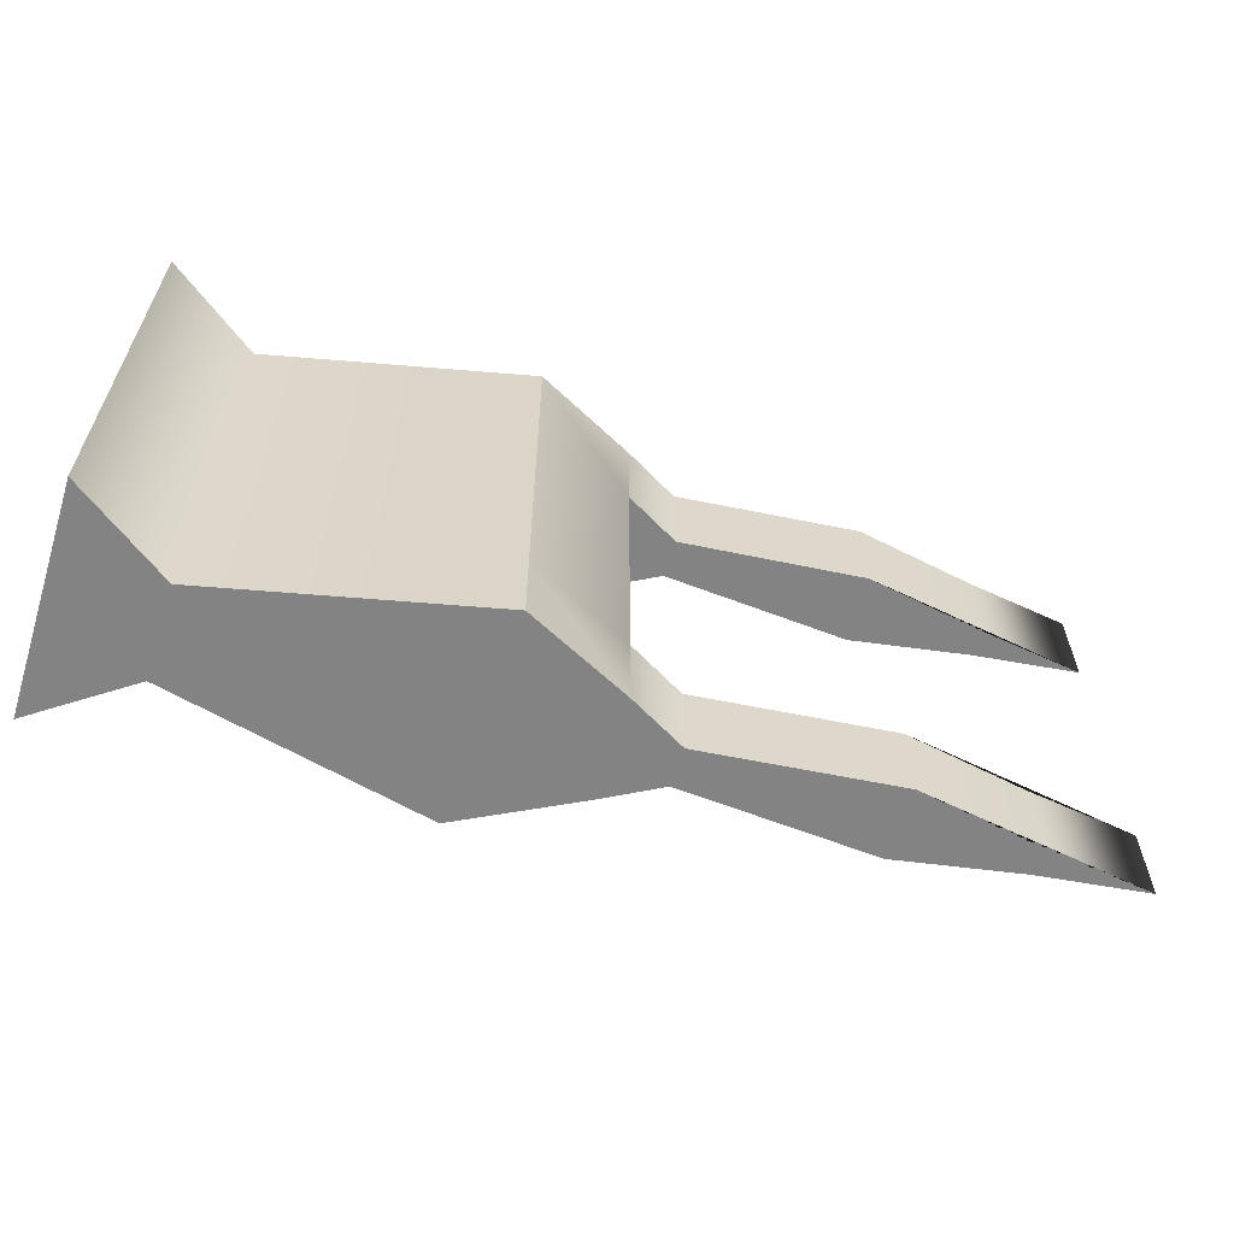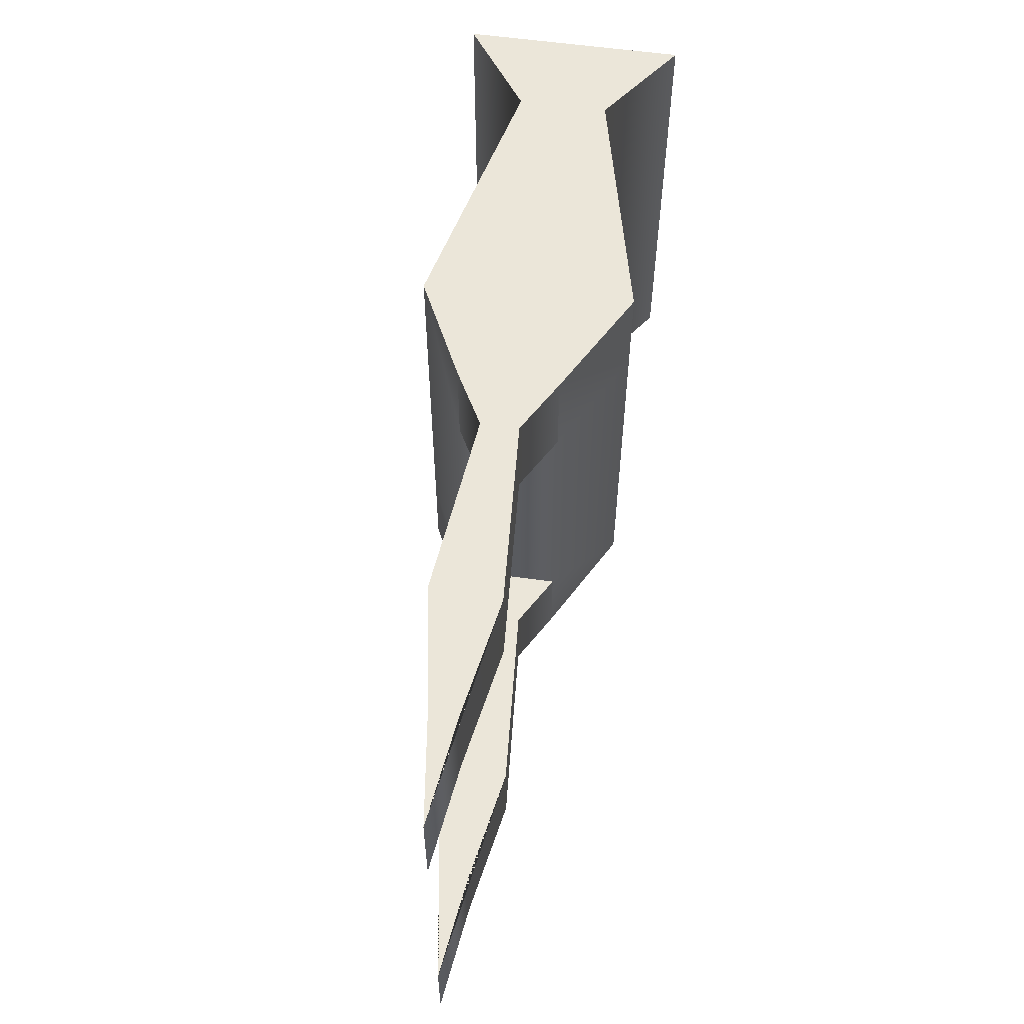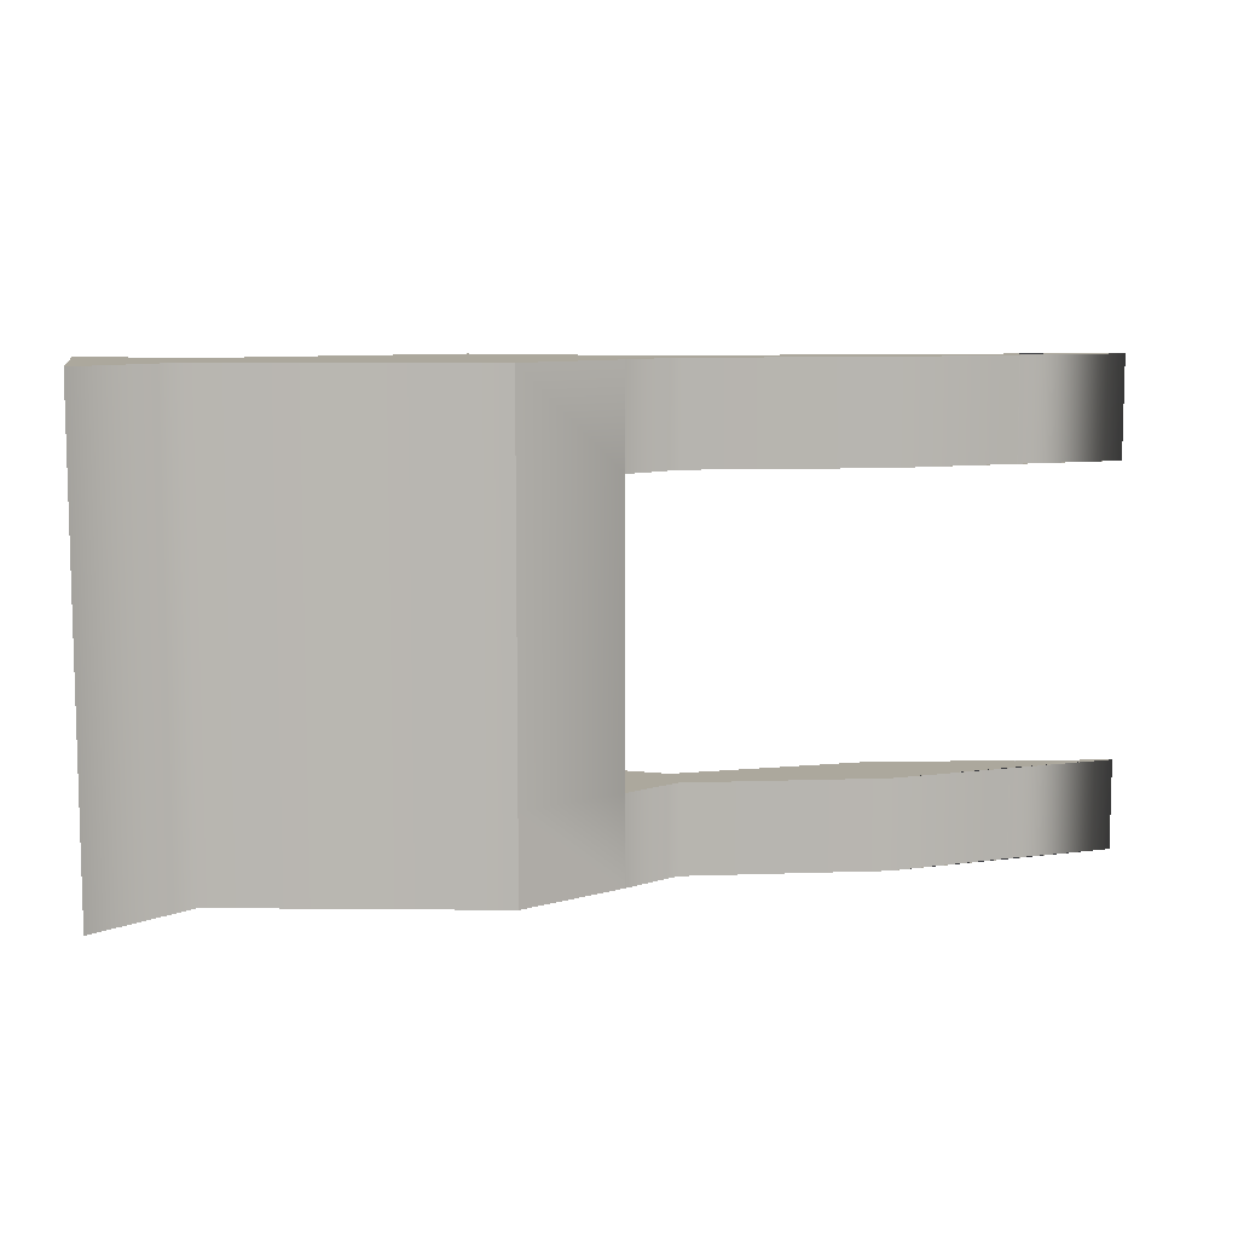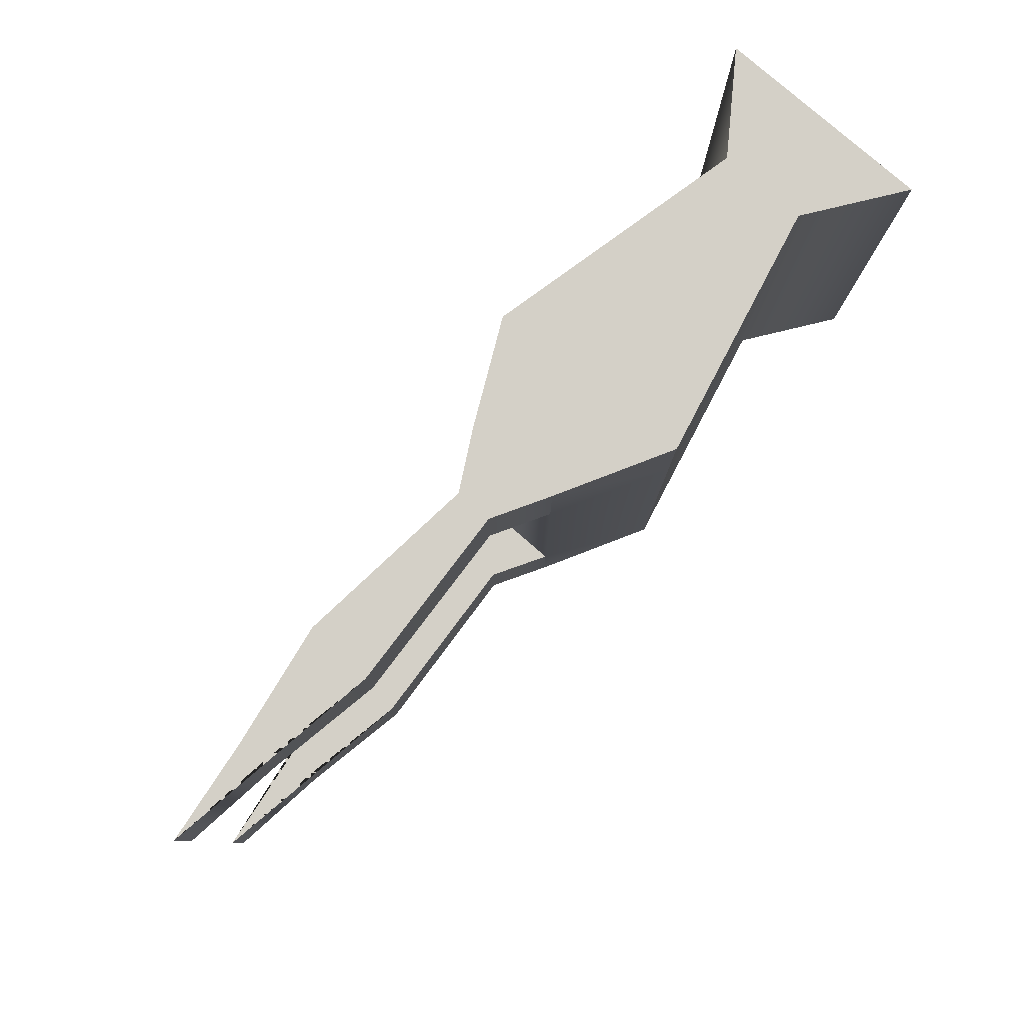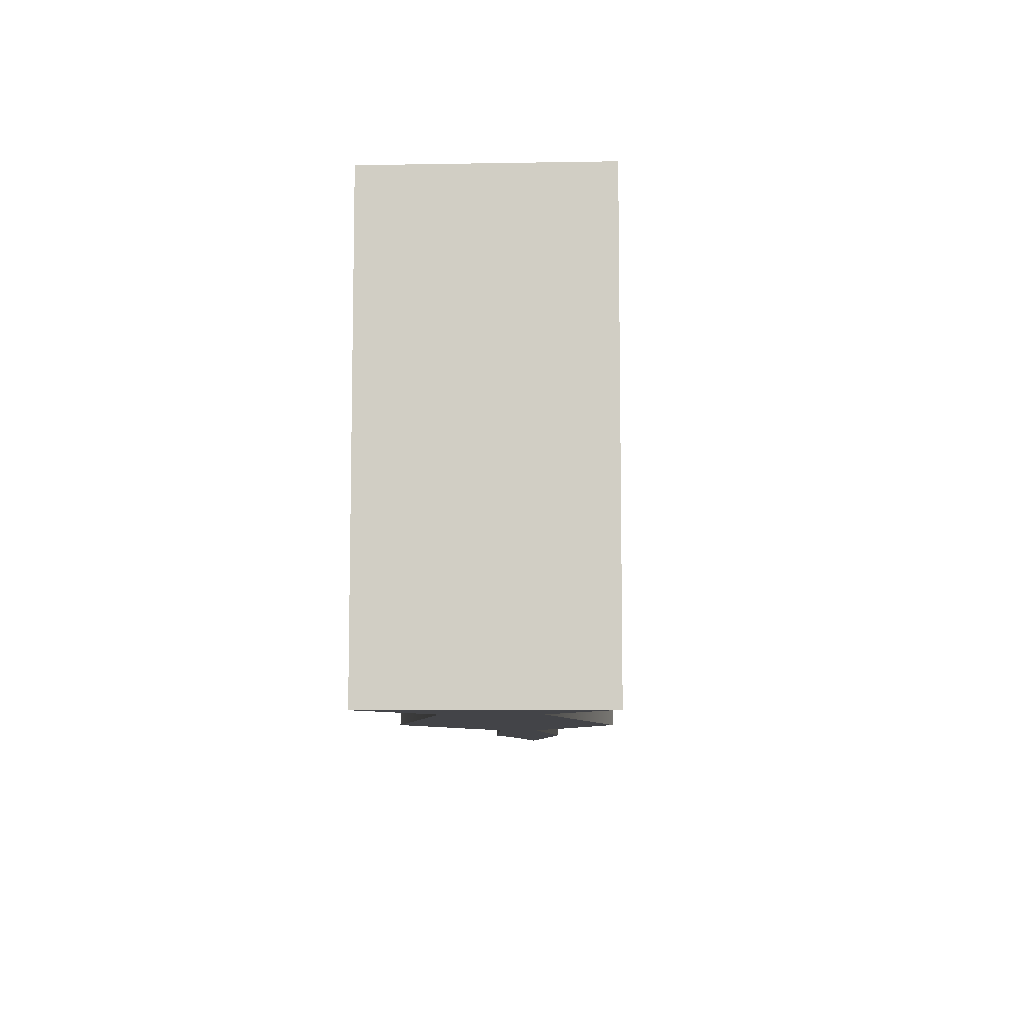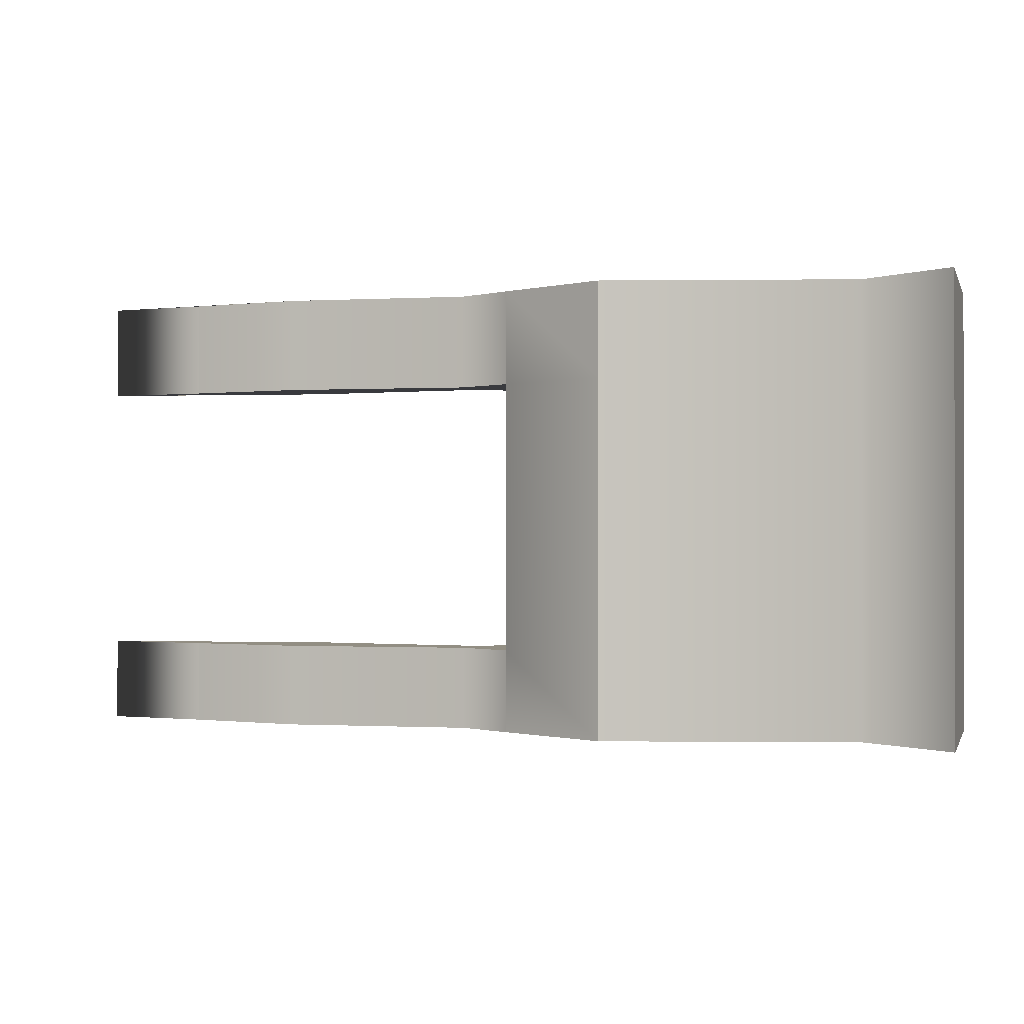
<metadata>
{"format":"obj","ext":"obj","renderer":"f3d","projection":"perspective","resolution":1024,"background":"white","views":[{"elev":-61.1,"azim":162.4,"up":"+Z"},{"elev":57.5,"azim":-81.6,"up":"+Z"},{"elev":8.6,"azim":168.7,"up":"+Z"},{"elev":79.9,"azim":-49.0,"up":"+Z"},{"elev":-8.3,"azim":92.7,"up":"+Z"},{"elev":-0.6,"azim":15.4,"up":"+Z"}]}
</metadata>
<code>
g default
v 0.8382 -0.2286 0.5
v 1.594 -0.2424 0.5
v 0.8155 0.2286 0.5
v 1.594 0.2424 0.5
v 0.8155 0.2286 -0.5
v 1.594 0.2424 -0.5
v 0.8382 -0.2286 -0.5
v 1.594 -0.2424 -0.5
v 1.594 0.2424 -0.3148
v 0.8155 0.2286 -0.3148
v 0.8382 -0.2286 -0.3148
v 1.594 -0.2424 -0.3148
v 1.594 0.2424 0.2891
v 0.8155 0.2286 0.2891
v 0.8382 -0.2286 0.2891
v 1.594 -0.2424 0.2891
v 1.594 0.1181 0.5
v 0.5941 0.1181 0.5
v 0.5941 0.1181 0.2891
v 0.5941 0.1181 -0.3148
v 0.5941 0.1181 -0.5
v 1.594 0.1181 -0.5
v 1.594 0.1181 -0.3148
v 1.594 0.1181 0.2891
v 1.594 -0.09918 0.5
v 0.5941 -0.09918 0.5
v 0.5941 -0.09918 0.2891
v 0.5941 -0.09918 -0.3148
v 0.5941 -0.09918 -0.5
v 1.594 -0.09918 -0.5
v 1.594 -0.09918 -0.3148
v 1.594 -0.09918 0.2891
v 1.392 0.0983 0.5
v 1.392 0.0983 0.2891
v 1.392 0.0983 -0.3148
v 1.392 0.0983 -0.5
v 1.392 0.04788 -0.5
v 1.392 -0.04022 -0.5
v 1.392 -0.0983 -0.5
v 1.392 -0.0983 -0.3148
v 1.392 -0.0983 0.2891
v 1.392 -0.0983 0.5
v 1.392 -0.04022 0.5
v 1.392 0.04788 0.5
v -0.1995 -0.01507 0.5
v -0.1995 -0.01507 0.2891
v -0.1995 0.04516 0.5
v -0.1995 0.04516 0.2891
v -0.1995 -0.01507 -0.3148
v -0.1995 -0.01507 -0.5
v -0.1995 0.04516 -0.3148
v -0.1995 0.04516 -0.5
v 0.5941 0.00659 0.5
v -0.4304 0.01367 0.5
v -0.4304 0.01367 0.2891
v 0.5941 0.00659 0.2891
v 0.5941 0.00659 -0.3148
v -0.4304 0.01367 -0.3148
v -0.4304 0.01367 -0.5
v 0.5941 0.00659 -0.5
v 1.392 0.002673 -0.5
v 1.594 0.00659 -0.5
v 1.594 0.00659 -0.3148
v 1.594 0.00659 0.2891
v 1.594 0.00659 0.5
v 1.392 0.002673 0.5
v 0.4724 0.05065 0.5
v 0.4724 0.008363 0.5
v 0.4724 -0.03175 0.5
v 0.4724 -0.03175 0.2891
v 0.4724 0.008363 0.2891
v 0.4724 0.05065 0.2891
v 0.06828 0.09154 0.5
v -0.002953 0.01258 0.5
v 0.06127 -0.05956 0.5
v 0.06127 -0.05956 0.2891
v -0.002953 0.01258 0.2891
v 0.06778 0.08965 0.2891
v 0.4746 0.0506 -0.3148
v 0.4707 0.008336 -0.3148
v 0.4746 -0.03171 -0.3148
v 0.4746 -0.03171 -0.5
v 0.4707 0.008336 -0.5
v 0.4746 0.0506 -0.5
v 0.06245 0.09233 -0.3148
v -0.09227 0.01262 -0.3148
v 0.06245 -0.06223 -0.3148
v 0.06245 -0.06223 -0.5
v -0.09227 0.01262 -0.5
v 0.06245 0.09233 -0.5
g pCube2
f 1 42 43 26
f 3 33 34 14
f 29 38 39 7
f 15 41 42 1
f 2 16 32 25
f 15 1 26 27
f 10 35 36 5
f 7 11 28 29
f 7 39 40 11
f 31 12 8 30
f 14 34 35 10
f 11 15 27 28
f 11 40 41 15
f 32 16 12 31
f 18 44 33 3
f 19 18 3 14
f 20 19 14 10
f 21 20 10 5
f 5 36 37 21
f 9 23 22 6
f 13 24 23 9
f 17 24 13 4
f 26 43 66 53
f 46 45 54 55
f 28 27 56 57
f 50 49 58 59
f 60 61 38 29
f 63 31 30 62
f 64 32 31 63
f 25 32 64 65
f 33 4 13 34
f 35 34 13 9
f 36 35 9 6
f 37 36 6 22
f 38 61 62 30
f 39 38 30 8
f 40 39 8 12
f 41 40 12 16
f 42 41 16 2
f 43 42 2 25
f 66 43 25 65
f 33 44 17 4
f 27 26 69 70
f 26 53 68 69
f 18 19 72 67
f 56 27 70 71
f 29 28 81 82
f 28 57 80 81
f 20 21 84 79
f 60 29 82 83
f 53 18 67 68
f 55 54 47 48
f 19 56 71 72
f 57 56 19 20
f 80 57 20 79
f 59 58 51 52
f 21 60 83 84
f 21 37 61 60
f 62 61 37 22
f 23 63 62 22
f 24 64 63 23
f 65 64 24 17
f 44 66 65 17
f 53 66 44 18
f 68 67 73 74
f 69 68 74 75
f 70 69 75 76
f 71 70 76 77
f 72 71 77 78
f 67 72 78 73
f 74 73 47 54
f 75 74 54 45
f 76 75 45 46
f 77 76 46 55
f 78 77 55 48
f 73 78 48 47
f 86 80 79 85
f 81 80 86 87
f 82 81 87 88
f 83 82 88 89
f 84 83 89 90
f 79 84 90 85
f 58 86 85 51
f 87 86 58 49
f 88 87 49 50
f 89 88 50 59
f 90 89 59 52
f 85 90 52 51

</code>
